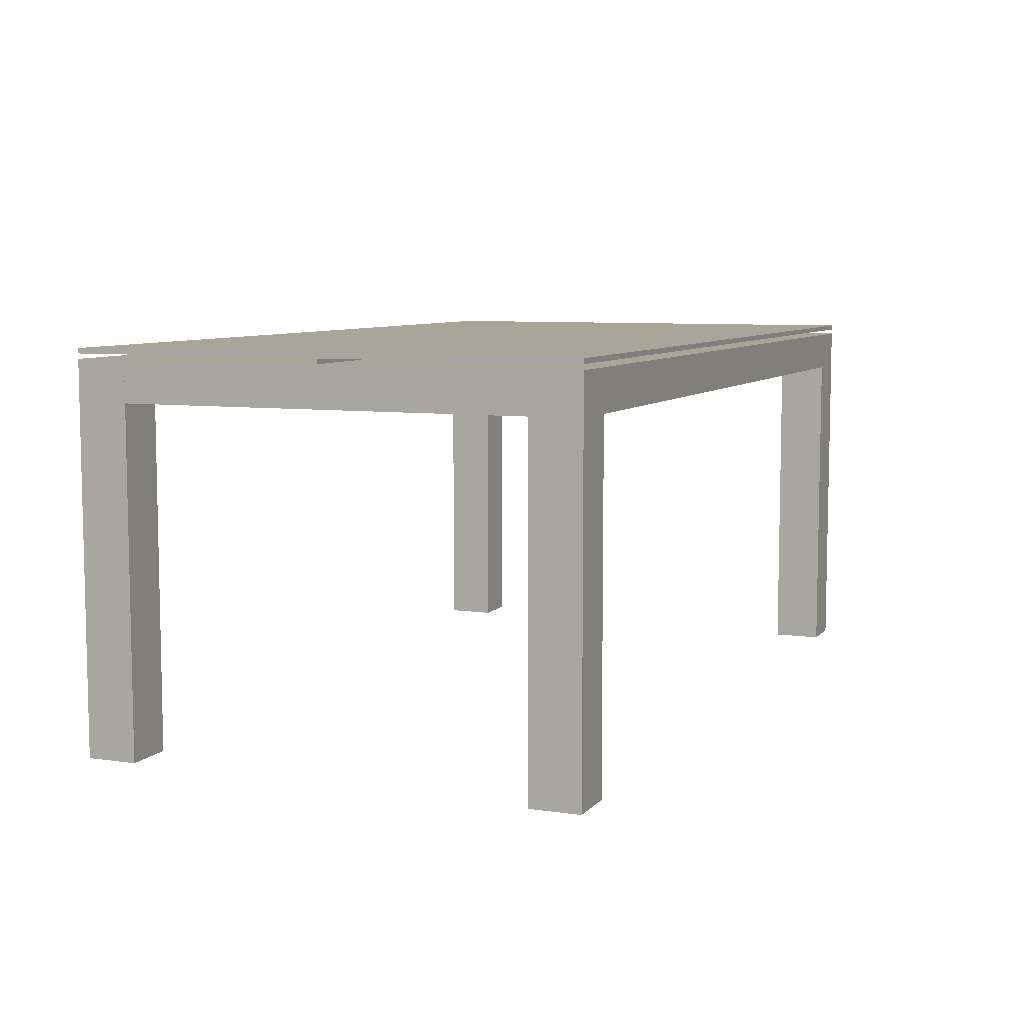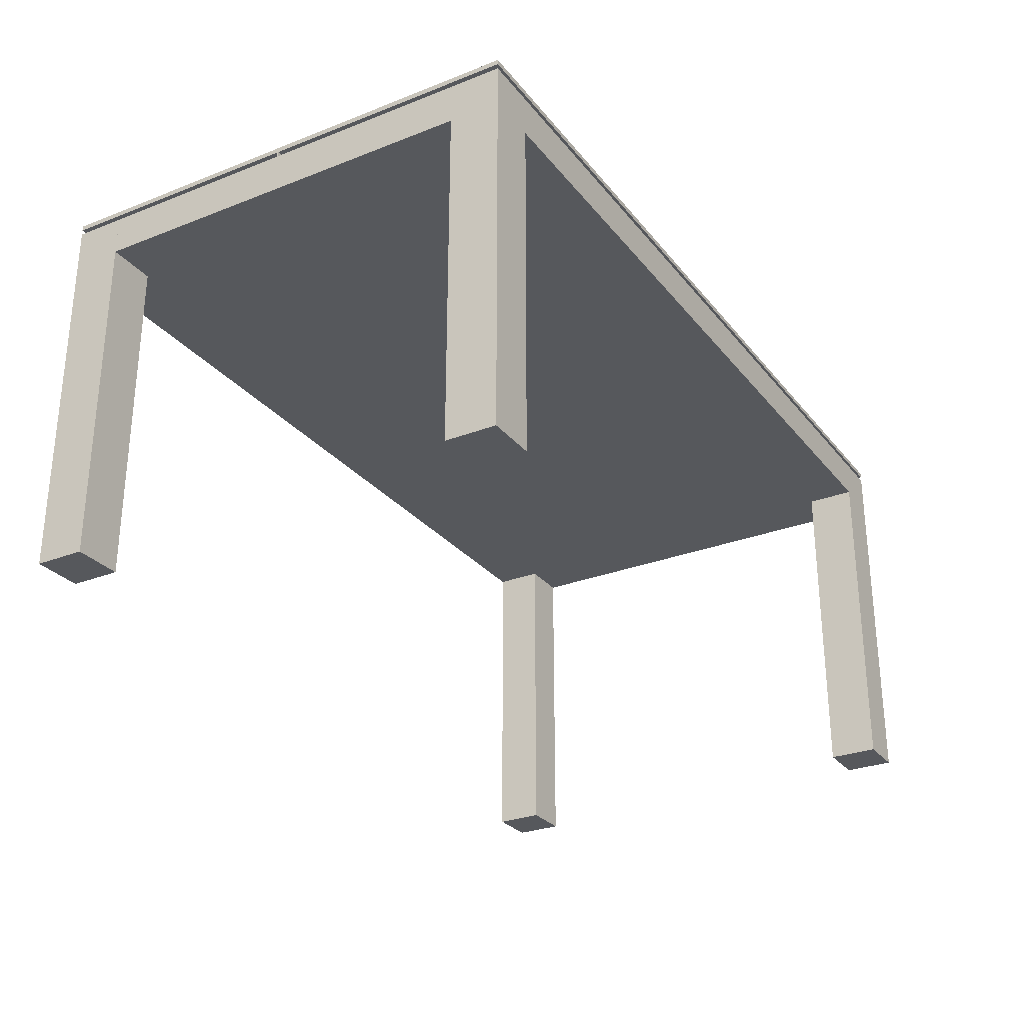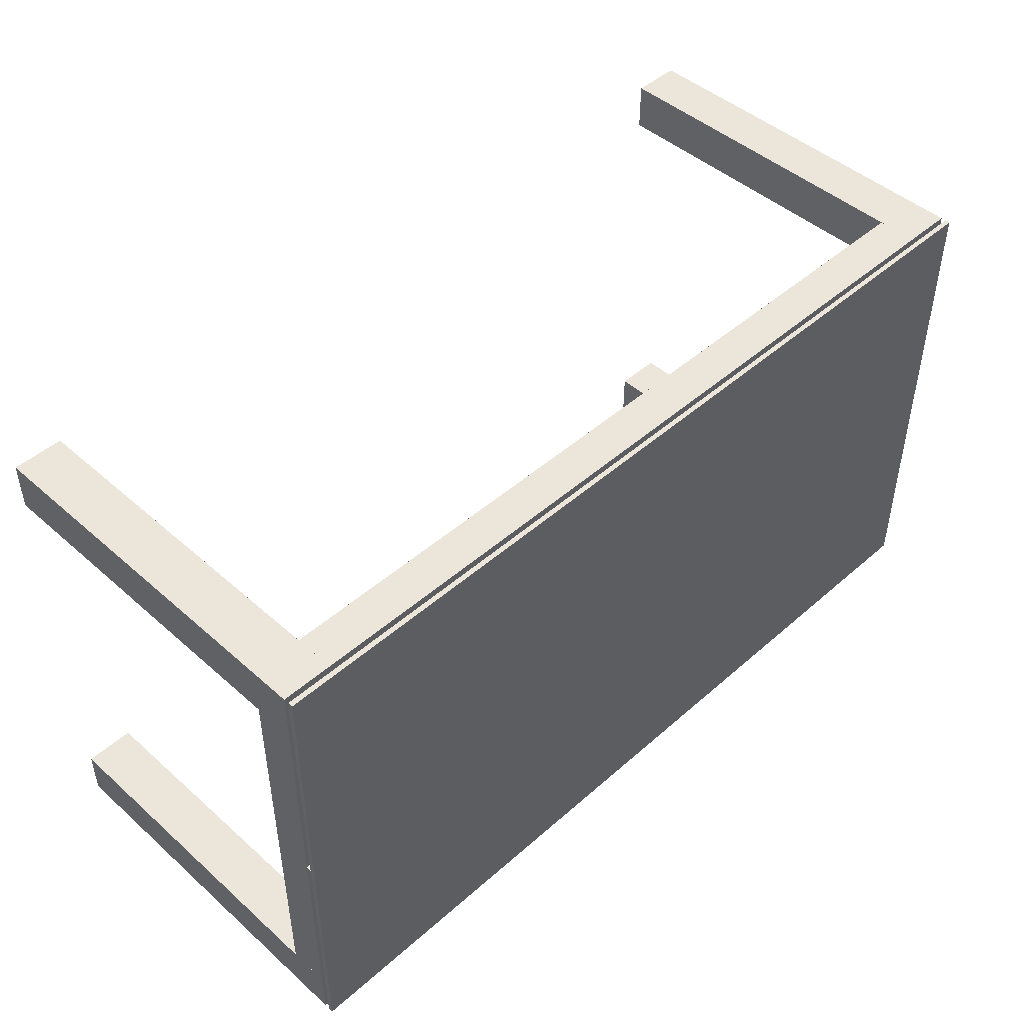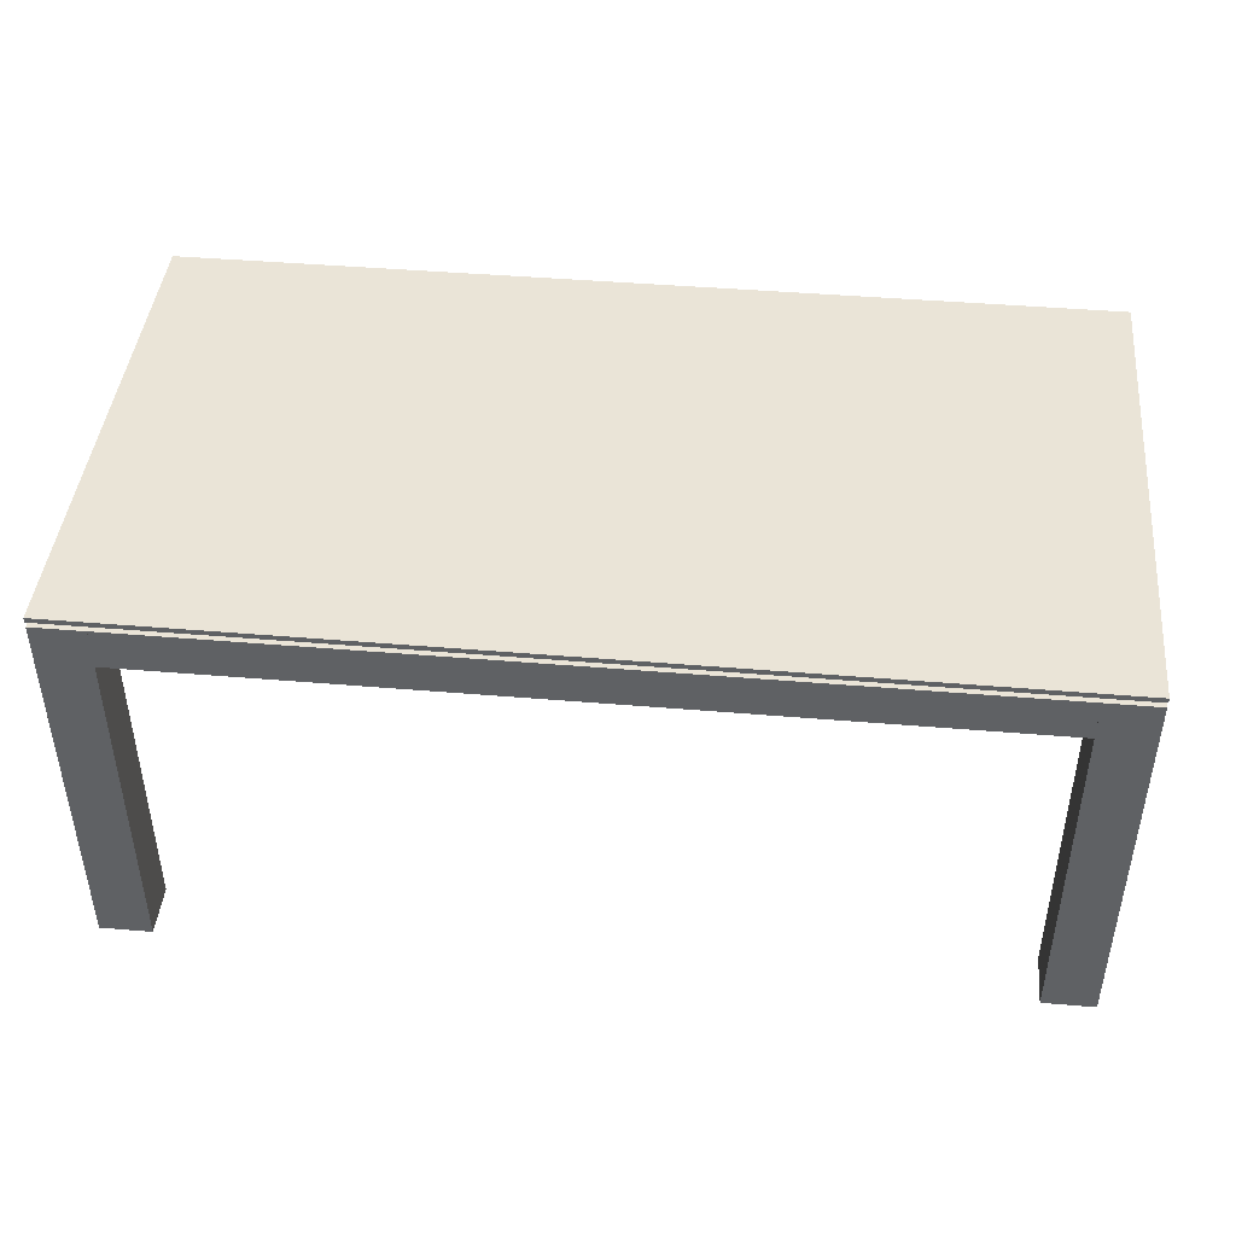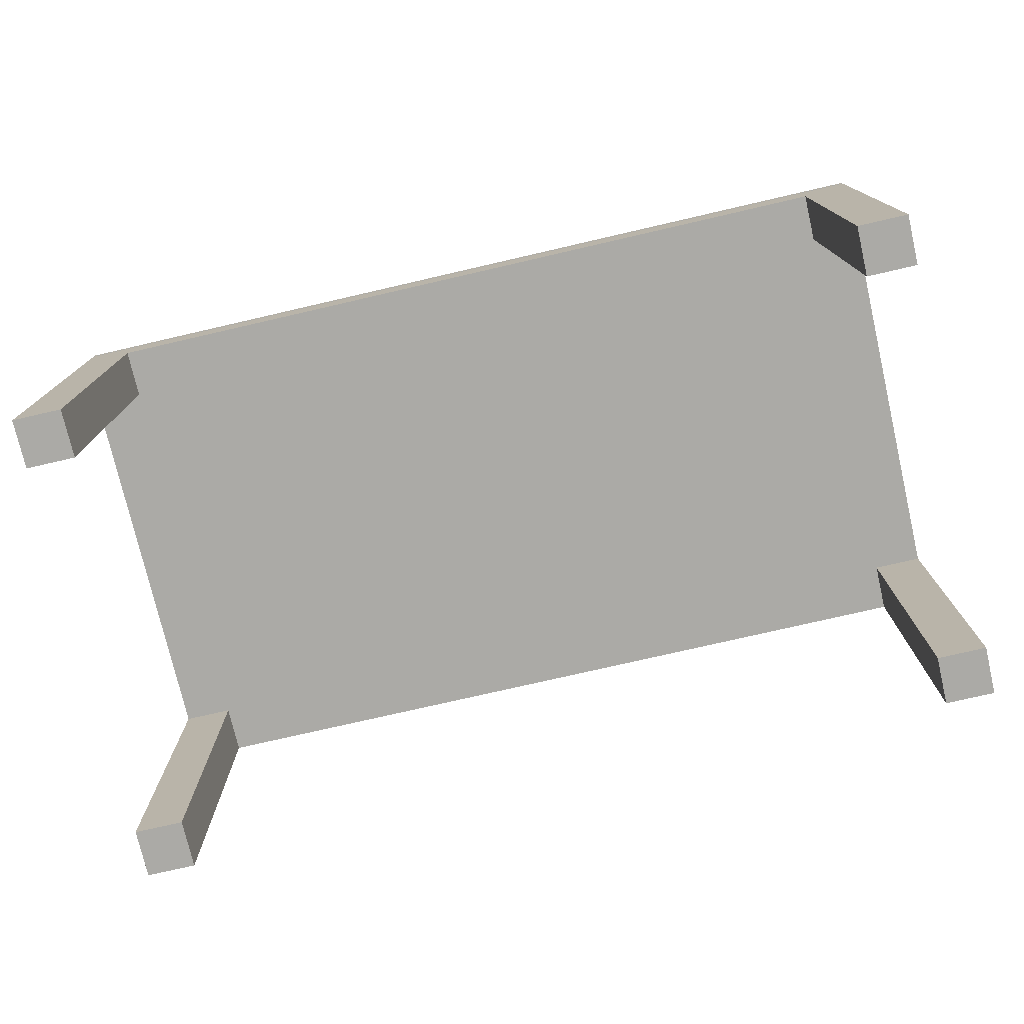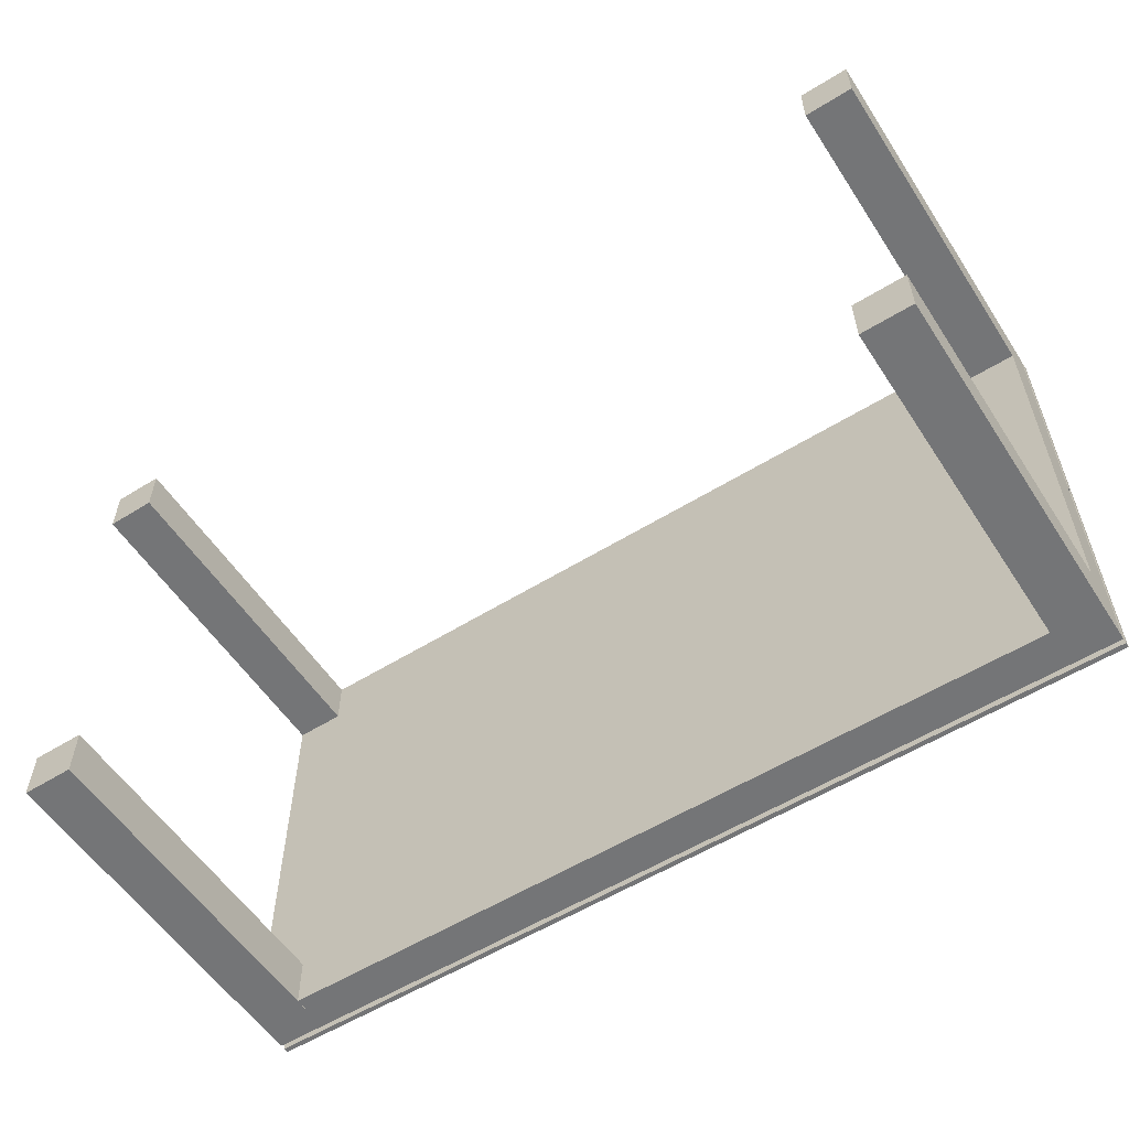
<metadata>
{"format":"obj","ext":"obj","renderer":"f3d","projection":"perspective","resolution":1024,"background":"white","views":[{"elev":7.4,"azim":-67.6,"up":"+Y"},{"elev":-28.2,"azim":-59.5,"up":"+Y"},{"elev":46.7,"azim":135.1,"up":"+Z"},{"elev":43.7,"azim":-174.3,"up":"+Y"},{"elev":-75.9,"azim":13.0,"up":"+Y"},{"elev":-56.5,"azim":32.9,"up":"+Z"}]}
</metadata>
<code>
v 0.4052 -0.2813 -0.2291
v 0.3598 -0.2813 -0.1836
v 0.3598 -0.2813 -0.2291
v 0.4052 -0.2813 -0.1836
v 0.3598 0.02751 -0.2064
v 0.3598 0.06385 -0.2291
v 0.4052 0.06385 -0.1836
v 0.4052 0.02751 -0.1836
v 0.3598 0.02751 -0.1836
v 0.3598 0.02751 -0.229
v 0.4052 0.06385 -0.2291
v 0.4052 0.06385 -0.2064
v 0.3598 0.02751 0.2024
v 0.3597 0.02751 -0.229
v 0.4052 0.06385 -0.1836
v 0.3598 0.06385 -0.229
v 0.4052 0.06385 -0.1836
v 0.4052 0.02751 -0.1836
v 0.3597 0.02751 0.225
v 0.3598 0.02751 0.1797
v 0.3597 0.06385 -0.229
v 0.4052 0.06385 -0.002438
v 0.3598 0.02751 0.225
v 0.3598 -0.2813 0.1797
v 0.3597 0.02751 0.2251
v 0.3597 0.06385 -0.2291
v 0.4052 0.06385 -0.1836
v 0.4052 0.02751 0.1796
v 0.3598 0.06385 0.225
v 0.4052 -0.2813 0.1797
v -0.3668 0.02751 0.225
v 0.3597 0.06385 0.225
v -0.3668 0.06385 -0.2291
v 0.3597 0.02751 -0.2291
v 0.4052 0.02751 -0.1836
v 0.4052 0.02751 0.1796
v 0.4052 0.02751 0.1797
v 0.3598 -0.2813 0.2251
v 0.3598 0.06385 0.2251
v 0.4052 -0.2813 0.2251
v -0.3668 0.02751 -0.229
v -0.3668 0.02751 0.2251
v 0.3597 0.06385 0.2251
v 0.4052 0.06385 -0.00153
v -0.3668 0.06385 -0.229
v 0.4052 0.06385 0.1796
v 0.4052 0.06385 0.1796
v 0.4052 0.06385 0.2251
v 0.4052 0.06385 0.1797
v -0.3668 0.02751 -0.229
v -0.3668 0.06385 0.2251
v -0.3668 0.06385 0.225
v -0.3668 0.02751 -0.2291
v 0.4052 0.06839 -0.00153
v -0.3668 0.06385 -0.229
v 0.4052 0.06385 0.1797
v 0.4052 0.06385 0.2024
v -0.3668 0.02751 0.2024
v 0.4052 0.06839 -0.002438
v -0.4123 0.06385 -0.00153
v -0.4122 0.06385 -0.1836
v -0.3668 0.06385 0.225
v -0.3668 0.02751 0.1797
v -0.3668 0.02751 0.225
v -0.3668 0.06385 -0.2291
v -0.4123 0.06839 -0.002438
v 0.4052 0.07293 -0.2291
v -0.4123 0.06839 -0.00153
v -0.4122 0.06385 0.1796
v -0.4122 0.06385 -0.1836
v -0.4123 0.06385 -0.2291
v -0.3668 0.02751 -0.1836
v -0.3668 -0.2813 0.1797
v -0.3668 -0.2813 -0.2291
v -0.4123 0.06385 -0.002438
v 0.4052 0.06839 -0.2291
v 0.4052 0.07293 0.2251
v -0.4123 0.06839 0.2251
v -0.4123 0.06385 0.1796
v -0.4122 0.02751 -0.1836
v -0.4123 0.06385 -0.2064
v -0.3668 0.06385 0.2251
v -0.4122 0.02751 0.1797
v -0.3668 -0.2813 0.2251
v -0.4123 0.06839 -0.2291
v 0.4052 0.06839 0.2251
v -0.4123 0.07293 -0.2291
v -0.4123 0.02751 0.1796
v -0.4123 0.06385 -0.1836
v -0.4122 0.02751 -0.1836
v -0.4123 0.06385 -0.1836
v -0.4123 -0.2813 -0.2291
v -0.4122 0.06385 0.1797
v -0.4122 0.02751 0.1796
v -0.3668 -0.2813 -0.1836
v -0.4123 -0.2813 0.1797
v -0.4123 -0.2813 0.2251
v -0.4123 0.02751 -0.1836
v -0.4123 0.07293 0.2251
v -0.4123 -0.2813 -0.1836
v -0.4123 0.06385 0.2251
v -0.4123 0.06385 0.1797
v -0.4123 0.06385 0.2024
g mesh1_mesh1-geometry
f 1 2 3
f 2 1 4
f 2 5 3
f 6 1 3
f 1 7 4
f 8 2 4
f 5 2 9
f 3 5 10
f 1 6 11
f 3 10 6
f 7 1 12
f 7 8 4
f 2 8 9
f 13 5 9
f 5 14 10
f 15 11 6
f 12 1 11
f 6 10 16
f 7 12 17
f 17 8 7
f 18 9 8
f 19 5 13
f 13 9 20
f 5 19 14
f 21 10 14
f 11 15 17
f 6 22 15
f 11 17 12
f 16 10 21
f 16 22 6
f 17 18 8
f 20 9 18
f 13 23 19
f 24 13 20
f 25 14 19
f 26 21 14
f 17 15 18
f 27 15 22
f 21 22 16
f 20 18 28
f 24 23 13
f 29 19 23
f 20 30 24
f 31 14 25
f 32 25 19
f 26 33 21
f 26 14 34
f 15 35 18
f 27 35 15
f 22 35 27
f 33 22 21
f 36 28 18
f 37 20 28
f 23 24 38
f 32 19 29
f 23 39 29
f 30 20 37
f 40 24 30
f 31 41 14
f 25 42 31
f 32 43 25
f 34 33 26
f 14 41 34
f 36 18 35
f 44 35 22
f 45 22 33
f 46 28 36
f 47 37 28
f 24 40 38
f 23 38 39
f 44 32 29
f 48 29 39
f 49 30 37
f 30 48 40
f 31 50 41
f 43 42 25
f 31 42 51
f 32 52 43
f 33 34 53
f 34 41 53
f 35 46 36
f 46 35 44
f 22 54 44
f 55 22 45
f 53 45 33
f 47 28 46
f 47 56 37
f 48 38 40
f 38 48 39
f 44 52 32
f 44 29 47
f 29 48 56
f 57 30 49
f 49 37 56
f 48 30 57
f 58 50 31
f 55 41 50
f 42 43 51
f 31 51 52
f 43 52 51
f 53 41 45
f 44 47 46
f 54 22 59
f 54 60 44
f 61 22 55
f 45 41 55
f 47 29 56
f 44 62 52
f 56 48 57
f 49 56 57
f 63 50 58
f 31 64 58
f 65 55 50
f 52 64 31
f 22 66 59
f 67 54 59
f 68 60 54
f 60 69 44
f 70 22 61
f 71 61 55
f 44 69 62
f 62 64 52
f 63 72 50
f 58 73 63
f 64 73 58
f 65 71 55
f 65 50 74
f 66 22 75
f 66 76 59
f 77 54 67
f 67 59 76
f 66 60 68
f 54 78 68
f 69 60 79
f 22 70 75
f 80 70 61
f 61 71 81
f 62 69 82
f 64 62 82
f 83 72 63
f 72 74 50
f 73 83 63
f 73 64 84
f 74 71 65
f 60 66 75
f 76 66 85
f 54 77 86
f 87 77 67
f 76 87 67
f 68 87 66
f 78 54 86
f 78 87 68
f 60 88 79
f 79 88 69
f 70 89 75
f 80 90 70
f 91 80 61
f 92 81 71
f 61 81 91
f 93 82 69
f 64 82 84
f 94 72 83
f 74 72 95
f 83 73 96
f 97 73 84
f 71 74 92
f 98 60 75
f 66 87 85
f 87 76 85
f 99 86 77
f 77 87 99
f 99 78 86
f 87 78 99
f 88 60 98
f 69 88 94
f 70 90 89
f 98 75 89
f 72 90 80
f 91 100 80
f 100 81 92
f 81 100 91
f 93 101 82
f 94 93 69
f 82 97 84
f 72 94 90
f 94 83 93
f 72 100 95
f 95 92 74
f 73 97 96
f 102 83 96
f 94 88 98
f 89 90 98
f 100 72 80
f 92 95 100
f 101 93 103
f 97 82 101
f 94 98 90
f 93 83 102
f 97 103 96
f 96 103 102
f 93 102 103
f 103 97 101
g mesh1_mesh1-geometry
f 3 2 1
f 4 1 2
f 3 5 2
f 3 1 6
f 4 7 1
f 4 2 8
f 9 2 5
f 10 5 3
f 11 6 1
f 6 10 3
f 12 1 7
f 4 8 7
f 9 8 2
f 9 5 13
f 10 14 5
f 6 11 15
f 11 1 12
f 16 10 6
f 17 12 7
f 7 8 17
f 8 9 18
f 13 5 19
f 20 9 13
f 14 19 5
f 14 10 21
f 17 15 11
f 15 22 6
f 12 17 11
f 21 10 16
f 6 22 16
f 8 18 17
f 18 9 20
f 19 23 13
f 20 13 24
f 19 14 25
f 14 21 26
f 18 15 17
f 22 15 27
f 16 22 21
f 28 18 20
f 13 23 24
f 23 19 29
f 24 30 20
f 25 14 31
f 19 25 32
f 21 33 26
f 34 14 26
f 18 35 15
f 15 35 27
f 27 35 22
f 21 22 33
f 18 28 36
f 28 20 37
f 38 24 23
f 29 19 32
f 29 39 23
f 37 20 30
f 30 24 40
f 14 41 31
f 31 42 25
f 25 43 32
f 26 33 34
f 34 41 14
f 35 18 36
f 22 35 44
f 33 22 45
f 36 28 46
f 28 37 47
f 38 40 24
f 39 38 23
f 29 32 44
f 39 29 48
f 37 30 49
f 40 48 30
f 41 50 31
f 25 42 43
f 51 42 31
f 43 52 32
f 53 34 33
f 53 41 34
f 36 46 35
f 44 35 46
f 44 54 22
f 45 22 55
f 33 45 53
f 46 28 47
f 37 56 47
f 40 38 48
f 39 48 38
f 32 52 44
f 47 29 44
f 56 48 29
f 49 30 57
f 56 37 49
f 57 30 48
f 31 50 58
f 50 41 55
f 51 43 42
f 52 51 31
f 51 52 43
f 45 41 53
f 46 47 44
f 59 22 54
f 44 60 54
f 55 22 61
f 55 41 45
f 56 29 47
f 52 62 44
f 57 48 56
f 57 56 49
f 58 50 63
f 58 64 31
f 50 55 65
f 31 64 52
f 59 66 22
f 59 54 67
f 54 60 68
f 44 69 60
f 61 22 70
f 55 61 71
f 62 69 44
f 52 64 62
f 50 72 63
f 63 73 58
f 58 73 64
f 55 71 65
f 74 50 65
f 75 22 66
f 59 76 66
f 67 54 77
f 76 59 67
f 68 60 66
f 68 78 54
f 79 60 69
f 75 70 22
f 61 70 80
f 81 71 61
f 82 69 62
f 82 62 64
f 63 72 83
f 50 74 72
f 63 83 73
f 84 64 73
f 65 71 74
f 75 66 60
f 85 66 76
f 86 77 54
f 67 77 87
f 67 87 76
f 66 87 68
f 86 54 78
f 68 87 78
f 79 88 60
f 69 88 79
f 75 89 70
f 70 90 80
f 61 80 91
f 71 81 92
f 91 81 61
f 69 82 93
f 84 82 64
f 83 72 94
f 95 72 74
f 96 73 83
f 84 73 97
f 92 74 71
f 75 60 98
f 85 87 66
f 85 76 87
f 77 86 99
f 99 87 77
f 86 78 99
f 99 78 87
f 98 60 88
f 94 88 69
f 89 90 70
f 89 75 98
f 80 90 72
f 80 100 91
f 92 81 100
f 91 100 81
f 82 101 93
f 69 93 94
f 84 97 82
f 90 94 72
f 93 83 94
f 95 100 72
f 74 92 95
f 96 97 73
f 96 83 102
f 98 88 94
f 98 90 89
f 80 72 100
f 100 95 92
f 103 93 101
f 101 82 97
f 90 98 94
f 102 83 93
f 96 103 97
f 102 103 96
f 103 102 93
f 101 97 103

</code>
